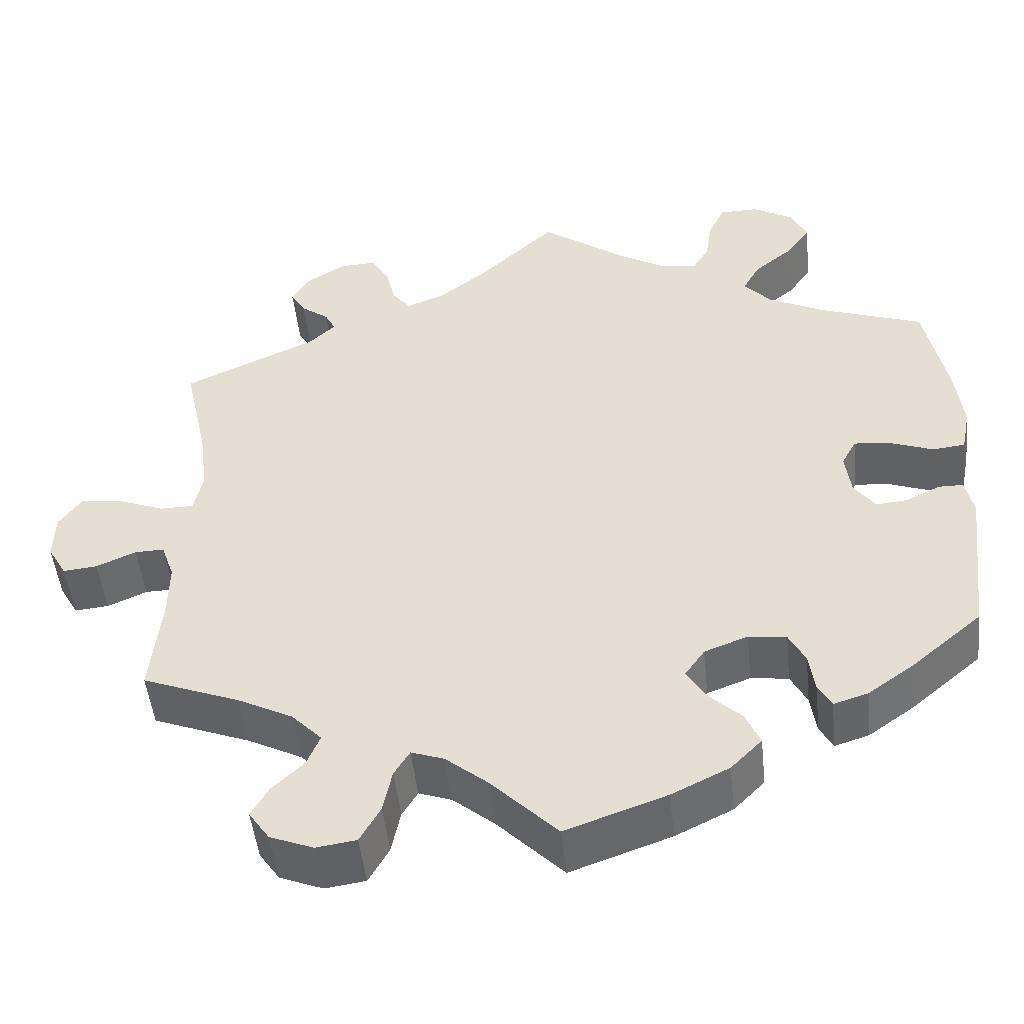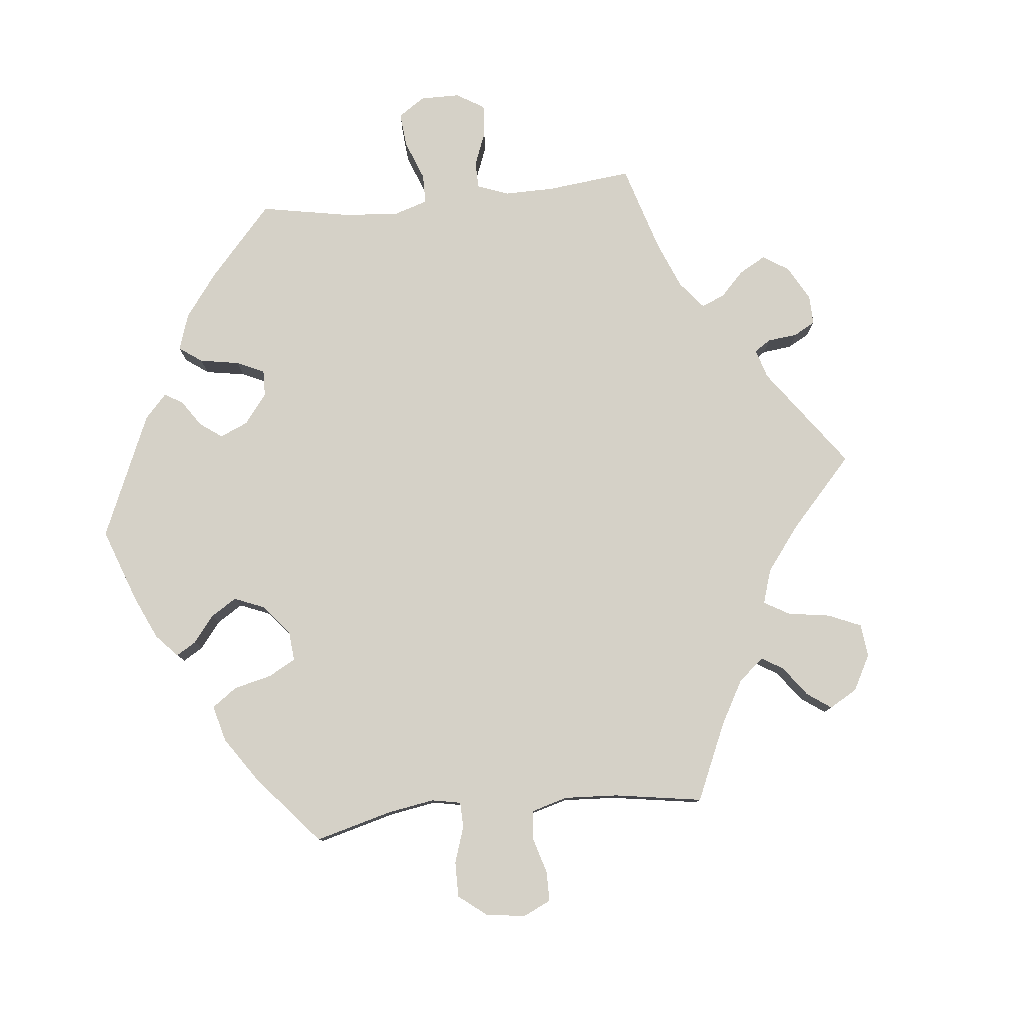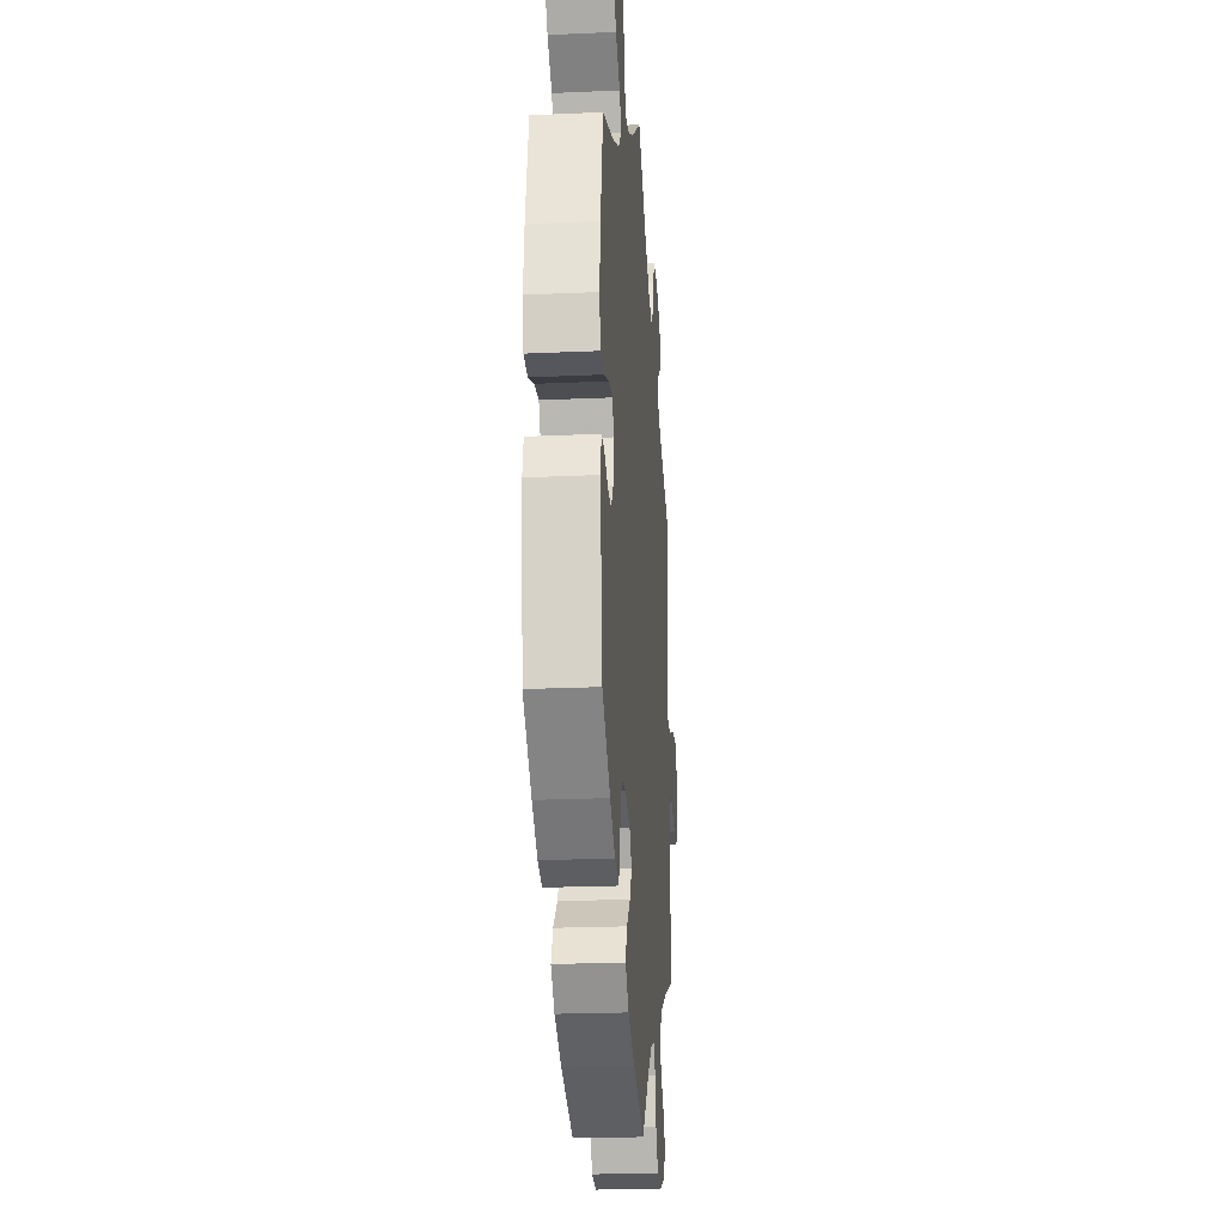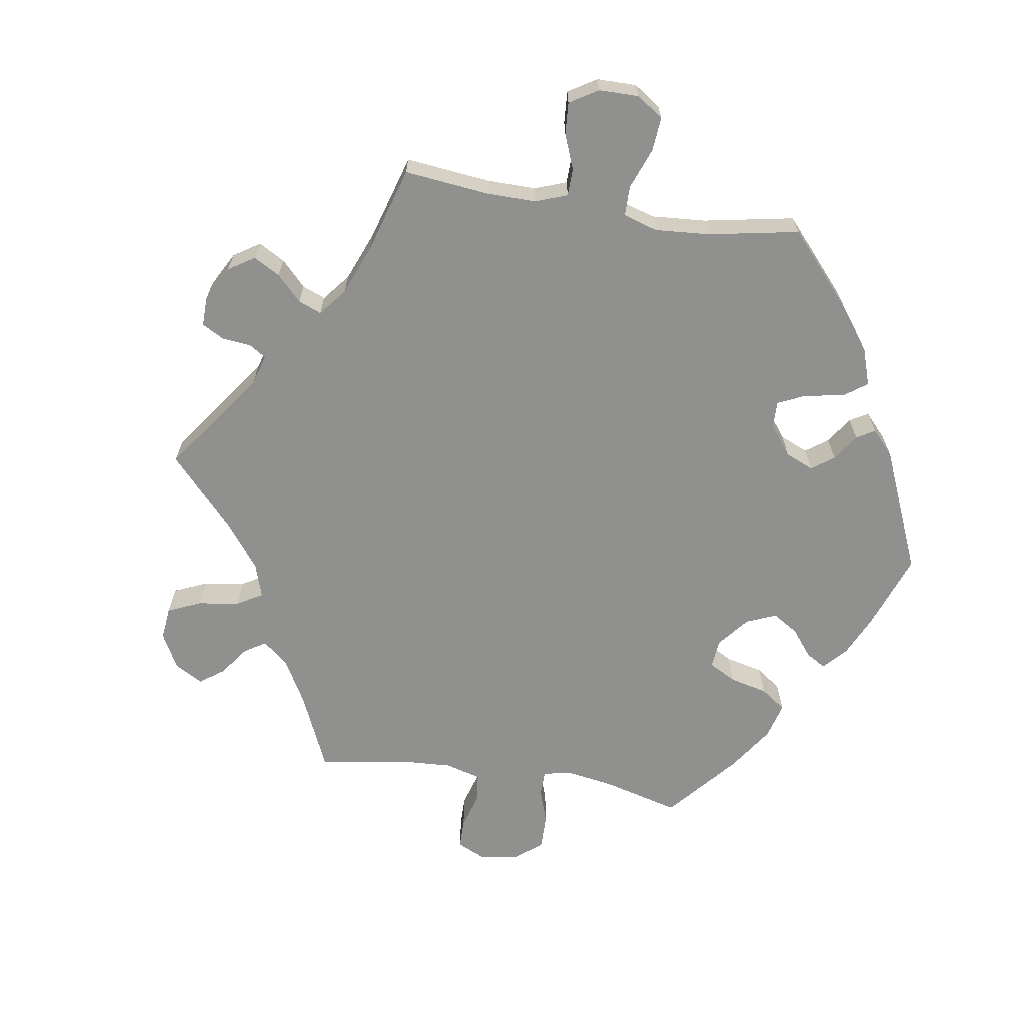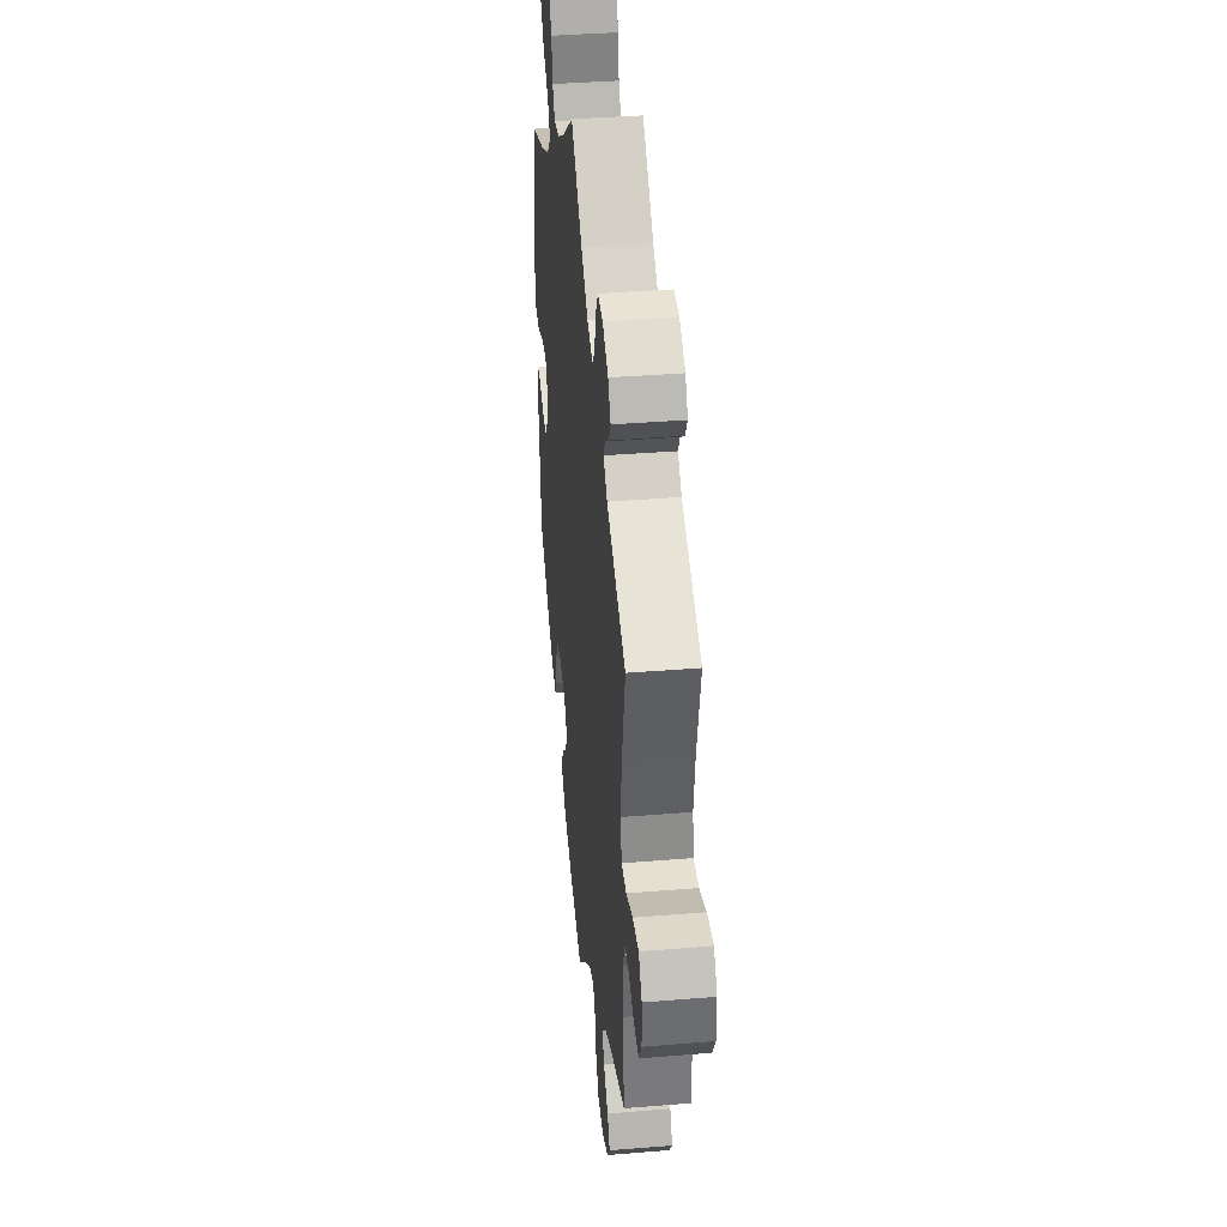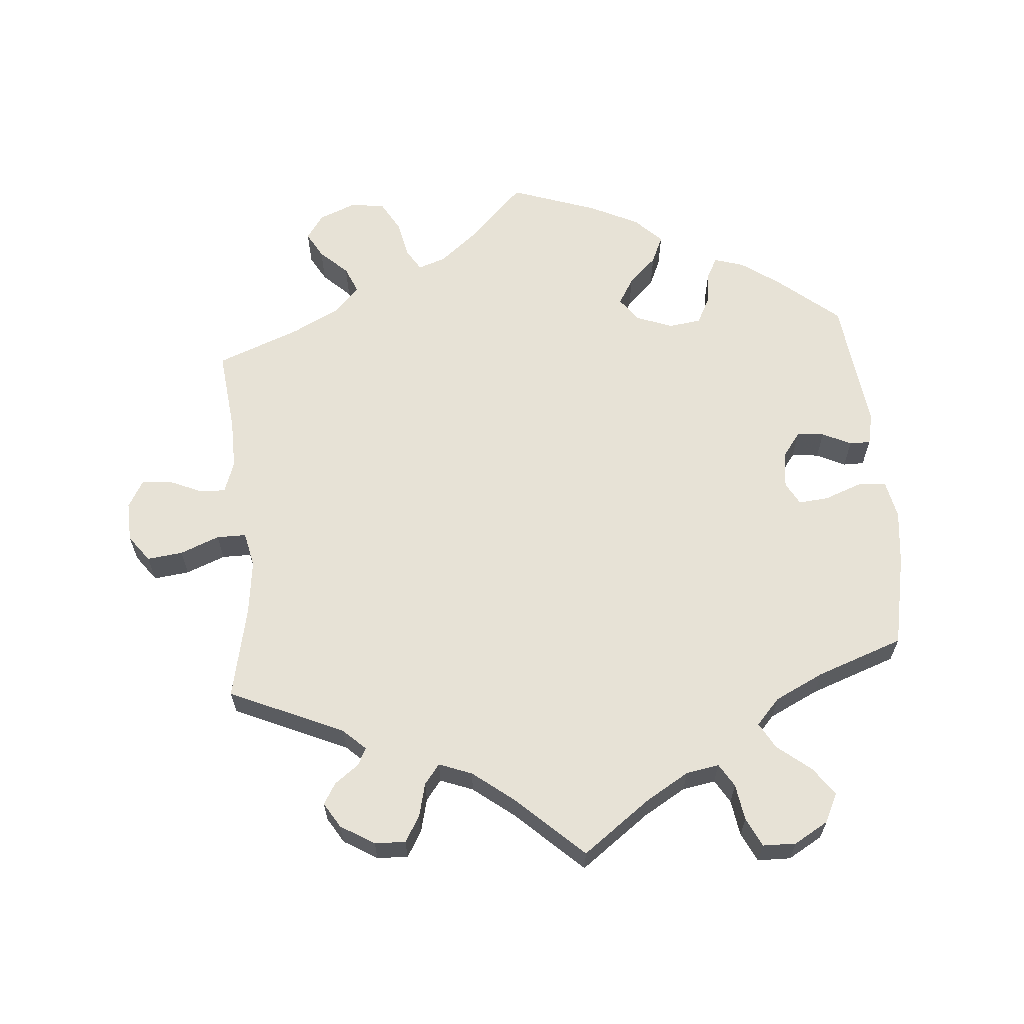
<metadata>
{"format":"obj","ext":"obj","renderer":"f3d","projection":"perspective","resolution":1024,"background":"white","views":[{"elev":-48.8,"azim":6.1,"up":"+Z"},{"elev":79.1,"azim":-155.9,"up":"+Y"},{"elev":-21.9,"azim":94.5,"up":"+Z"},{"elev":-65.5,"azim":21.1,"up":"+Y"},{"elev":38.4,"azim":-95.9,"up":"+Z"},{"elev":63.0,"azim":-4.9,"up":"+Y"}]}
</metadata>
<code>
v -0.338 0.07 0.362
v -0.306 0.07 0.392
v -0.319 0.07 0.417
v -0.353 0.07 0.442
v -0.371 0.07 0.472
v -0.349 0.07 0.508
v -0.301 0.07 0.537
v -0.257 0.07 0.539
v -0.235 0.07 0.502
v -0.223 0.07 0.454
v -0.201 0.07 0.426
v -0.154 0.07 0.444
v -0.095 0.07 0.49
v -0.001 0.07 0.578
v 0.097 0.07 0.506
v 0.158 0.07 0.47
v 0.205 0.07 0.462
v 0.225 0.07 0.495
v 0.233 0.07 0.547
v 0.253 0.07 0.588
v 0.3 0.07 0.589
v 0.349 0.07 0.561
v 0.369 0.07 0.52
v 0.341 0.07 0.48
v 0.293 0.07 0.441
v 0.272 0.07 0.404
v 0.306 0.07 0.367
v 0.376 0.07 0.333
v 0.5 0.07 0.289
v 0.527 0.07 0.157
v 0.536 0.07 0.079
v 0.525 0.07 0.025
v 0.485 0.07 0.021
v 0.431 0.07 0.041
v 0.388 0.07 0.045
v 0.37 0.07 0.012
v 0.377 0.07 -0.041
v 0.403 0.07 -0.076
v 0.442 0.07 -0.072
v 0.483 0.07 -0.052
v 0.513 0.07 -0.052
v 0.523 0.07 -0.097
v 0.5 0.07 -0.289
v 0.413 0.07 -0.362
v 0.358 0.07 -0.401
v 0.316 0.07 -0.414
v 0.3 0.07 -0.385
v 0.293 0.07 -0.337
v 0.273 0.07 -0.299
v 0.227 0.07 -0.293
v 0.174 0.07 -0.313
v 0.15 0.07 -0.347
v 0.173 0.07 -0.385
v 0.213 0.07 -0.423
v 0.231 0.07 -0.463
v 0.193 0.07 -0.501
v 0.123 0.07 -0.535
v 0 0.07 -0.578
v -0.081 0.07 -0.497
v -0.132 0.07 -0.455
v -0.172 0.07 -0.441
v -0.191 0.07 -0.472
v -0.202 0.07 -0.525
v -0.227 0.07 -0.569
v -0.276 0.07 -0.576
v -0.329 0.07 -0.555
v -0.354 0.07 -0.519
v -0.333 0.07 -0.482
v -0.294 0.07 -0.445
v -0.278 0.07 -0.407
v -0.315 0.07 -0.369
v -0.382 0.07 -0.335
v -0.501 0.07 -0.289
v -0.488 0.07 -0.169
v -0.487 0.07 -0.098
v -0.503 0.07 -0.053
v -0.539 0.07 -0.054
v -0.587 0.07 -0.075
v -0.629 0.07 -0.079
v -0.652 0.07 -0.039
v -0.65 0.07 0.018
v -0.622 0.07 0.056
v -0.571 0.07 0.05
v -0.515 0.07 0.028
v -0.473 0.07 0.028
v -0.462 0.07 0.078
v -0.472 0.07 0.157
v -0.501 0.07 0.289
v -0.338 0 0.362
v -0.306 0 0.392
v -0.319 0 0.417
v -0.353 0 0.442
v -0.371 0 0.472
v -0.349 0 0.508
v -0.301 0 0.537
v -0.257 0 0.539
v -0.235 0 0.502
v -0.223 0 0.454
v -0.201 0 0.426
v -0.154 0 0.444
v -0.095 0 0.49
v -0.001 0 0.578
v 0.097 0 0.506
v 0.158 0 0.47
v 0.205 0 0.462
v 0.225 0 0.495
v 0.233 0 0.547
v 0.253 0 0.588
v 0.3 0 0.589
v 0.349 0 0.561
v 0.369 0 0.52
v 0.341 0 0.48
v 0.293 0 0.441
v 0.272 0 0.404
v 0.306 0 0.367
v 0.376 0 0.333
v 0.5 0 0.289
v 0.527 0 0.157
v 0.536 0 0.079
v 0.525 0 0.025
v 0.485 0 0.021
v 0.431 0 0.041
v 0.388 0 0.045
v 0.37 0 0.012
v 0.377 0 -0.041
v 0.403 0 -0.076
v 0.442 0 -0.072
v 0.483 0 -0.052
v 0.513 0 -0.052
v 0.523 0 -0.097
v 0.5 0 -0.289
v 0.413 0 -0.362
v 0.358 0 -0.401
v 0.316 0 -0.414
v 0.3 0 -0.385
v 0.293 0 -0.337
v 0.273 0 -0.299
v 0.227 0 -0.293
v 0.174 0 -0.313
v 0.15 0 -0.347
v 0.173 0 -0.385
v 0.213 0 -0.423
v 0.231 0 -0.463
v 0.193 0 -0.501
v 0.123 0 -0.535
v 0 0 -0.578
v -0.081 0 -0.497
v -0.132 0 -0.455
v -0.172 0 -0.441
v -0.191 0 -0.472
v -0.202 0 -0.525
v -0.227 0 -0.569
v -0.276 0 -0.576
v -0.329 0 -0.555
v -0.354 0 -0.519
v -0.333 0 -0.482
v -0.294 0 -0.445
v -0.278 0 -0.407
v -0.315 0 -0.369
v -0.382 0 -0.335
v -0.501 0 -0.289
v -0.488 0 -0.169
v -0.487 0 -0.098
v -0.503 0 -0.053
v -0.539 0 -0.054
v -0.587 0 -0.075
v -0.629 0 -0.079
v -0.652 0 -0.039
v -0.65 0 0.018
v -0.622 0 0.056
v -0.571 0 0.05
v -0.515 0 0.028
v -0.473 0 0.028
v -0.462 0 0.078
v -0.472 0 0.157
v -0.501 0 0.289
f 87 88 1
f 86 87 1 2
f 85 86 2
f 81 82 83 84
f 81 84 85
f 80 81 85
f 77 78 79 80
f 76 77 80 85
f 75 76 85 2
f 72 73 74
f 71 72 74 75
f 70 71 75 2
f 66 67 68 69
f 66 69 70
f 65 66 70
f 62 63 64 65
f 61 62 65 70
f 56 57 58 59
f 56 59 60
f 53 54 55 56
f 52 53 56 60
f 51 52 60 61
f 45 46 47 48
f 45 48 49
f 44 45 49
f 43 44 49
f 42 43 49 50
f 39 40 41 42
f 38 39 42 50
f 31 32 33 34
f 31 34 35
f 28 29 30 31
f 27 28 31 35
f 26 27 35 36
f 22 23 24 25
f 22 25 26
f 21 22 26
f 18 19 20 21
f 17 18 21 26
f 16 17 26 36
f 13 14 15
f 12 13 15 16
f 11 12 16 36
f 7 8 9 10
f 7 10 11
f 6 7 11
f 3 4 5 6
f 2 3 6 11
f 37 38 50 51
f 37 51 61 70
f 36 37 70
f 2 11 36 70
f 89 176 175
f 90 89 175 174
f 90 174 173
f 172 171 170 169
f 173 172 169
f 173 169 168
f 168 167 166 165
f 173 168 165 164
f 90 173 164 163
f 162 161 160
f 163 162 160 159
f 90 163 159 158
f 157 156 155 154
f 158 157 154
f 158 154 153
f 153 152 151 150
f 158 153 150 149
f 147 146 145 144
f 148 147 144
f 144 143 142 141
f 148 144 141 140
f 149 148 140 139
f 136 135 134 133
f 137 136 133
f 137 133 132
f 137 132 131
f 138 137 131 130
f 130 129 128 127
f 138 130 127 126
f 122 121 120 119
f 123 122 119
f 119 118 117 116
f 123 119 116 115
f 124 123 115 114
f 113 112 111 110
f 114 113 110
f 114 110 109
f 109 108 107 106
f 114 109 106 105
f 124 114 105 104
f 103 102 101
f 104 103 101 100
f 124 104 100 99
f 98 97 96 95
f 99 98 95
f 99 95 94
f 94 93 92 91
f 99 94 91 90
f 139 138 126 125
f 158 149 139 125
f 158 125 124
f 158 124 99 90
f 1 89 90 2
f 2 90 91 3
f 3 91 92 4
f 4 92 93 5
f 5 93 94 6
f 6 94 95 7
f 7 95 96 8
f 8 96 97 9
f 9 97 98 10
f 10 98 99 11
f 11 99 100 12
f 12 100 101 13
f 13 101 102 14
f 14 102 103 15
f 15 103 104 16
f 16 104 105 17
f 17 105 106 18
f 18 106 107 19
f 19 107 108 20
f 20 108 109 21
f 21 109 110 22
f 22 110 111 23
f 23 111 112 24
f 24 112 113 25
f 25 113 114 26
f 26 114 115 27
f 27 115 116 28
f 28 116 117 29
f 29 117 118 30
f 30 118 119 31
f 31 119 120 32
f 32 120 121 33
f 33 121 122 34
f 34 122 123 35
f 35 123 124 36
f 36 124 125 37
f 37 125 126 38
f 38 126 127 39
f 39 127 128 40
f 40 128 129 41
f 41 129 130 42
f 42 130 131 43
f 43 131 132 44
f 44 132 133 45
f 45 133 134 46
f 46 134 135 47
f 47 135 136 48
f 48 136 137 49
f 49 137 138 50
f 50 138 139 51
f 51 139 140 52
f 52 140 141 53
f 53 141 142 54
f 54 142 143 55
f 55 143 144 56
f 56 144 145 57
f 57 145 146 58
f 58 146 147 59
f 59 147 148 60
f 60 148 149 61
f 61 149 150 62
f 62 150 151 63
f 63 151 152 64
f 64 152 153 65
f 65 153 154 66
f 66 154 155 67
f 67 155 156 68
f 68 156 157 69
f 69 157 158 70
f 70 158 159 71
f 71 159 160 72
f 72 160 161 73
f 73 161 162 74
f 74 162 163 75
f 75 163 164 76
f 76 164 165 77
f 77 165 166 78
f 78 166 167 79
f 79 167 168 80
f 80 168 169 81
f 81 169 170 82
f 82 170 171 83
f 83 171 172 84
f 84 172 173 85
f 85 173 174 86
f 86 174 175 87
f 87 175 176 88
f 88 176 89 1

</code>
